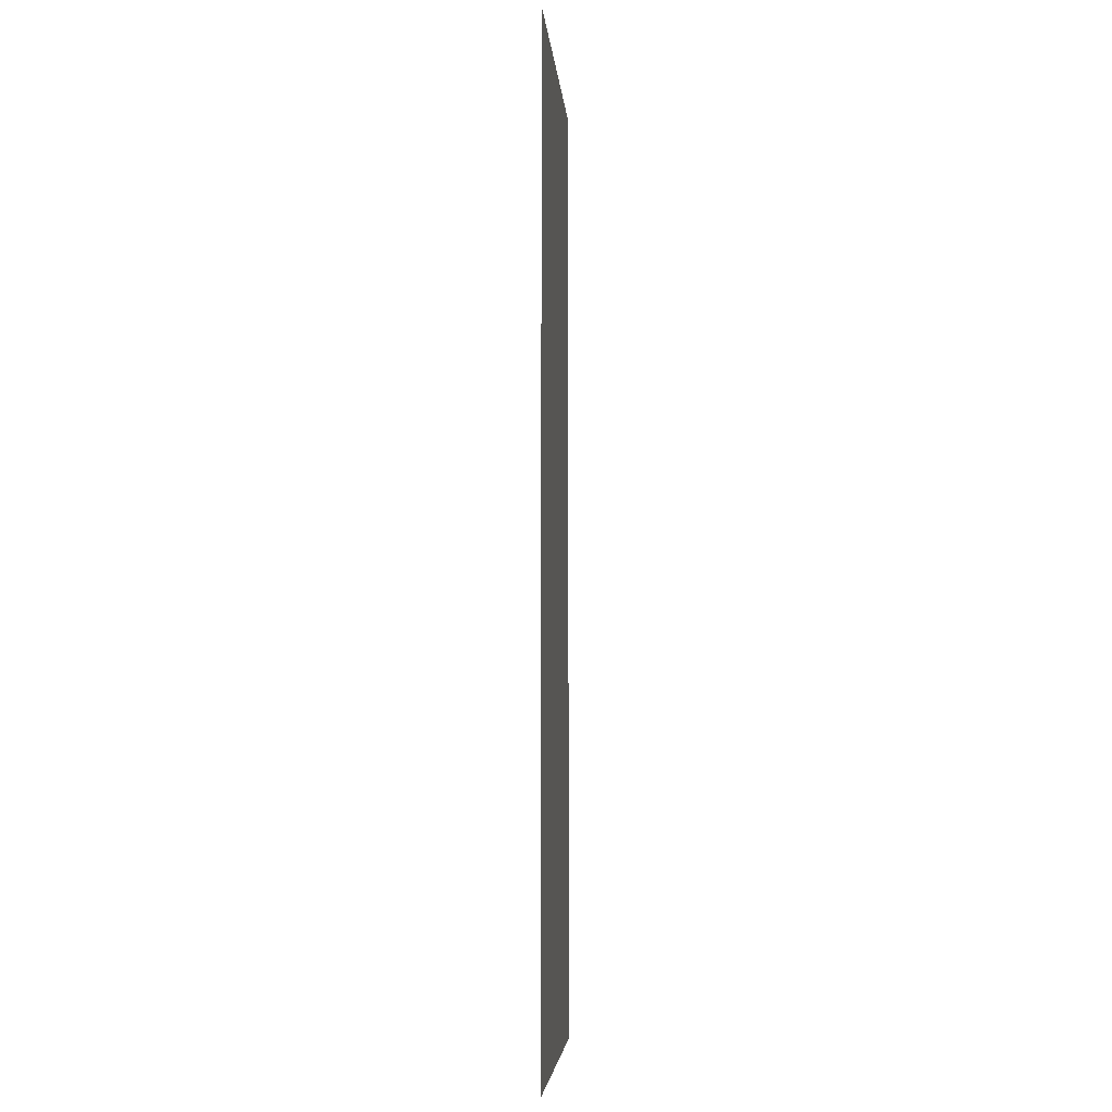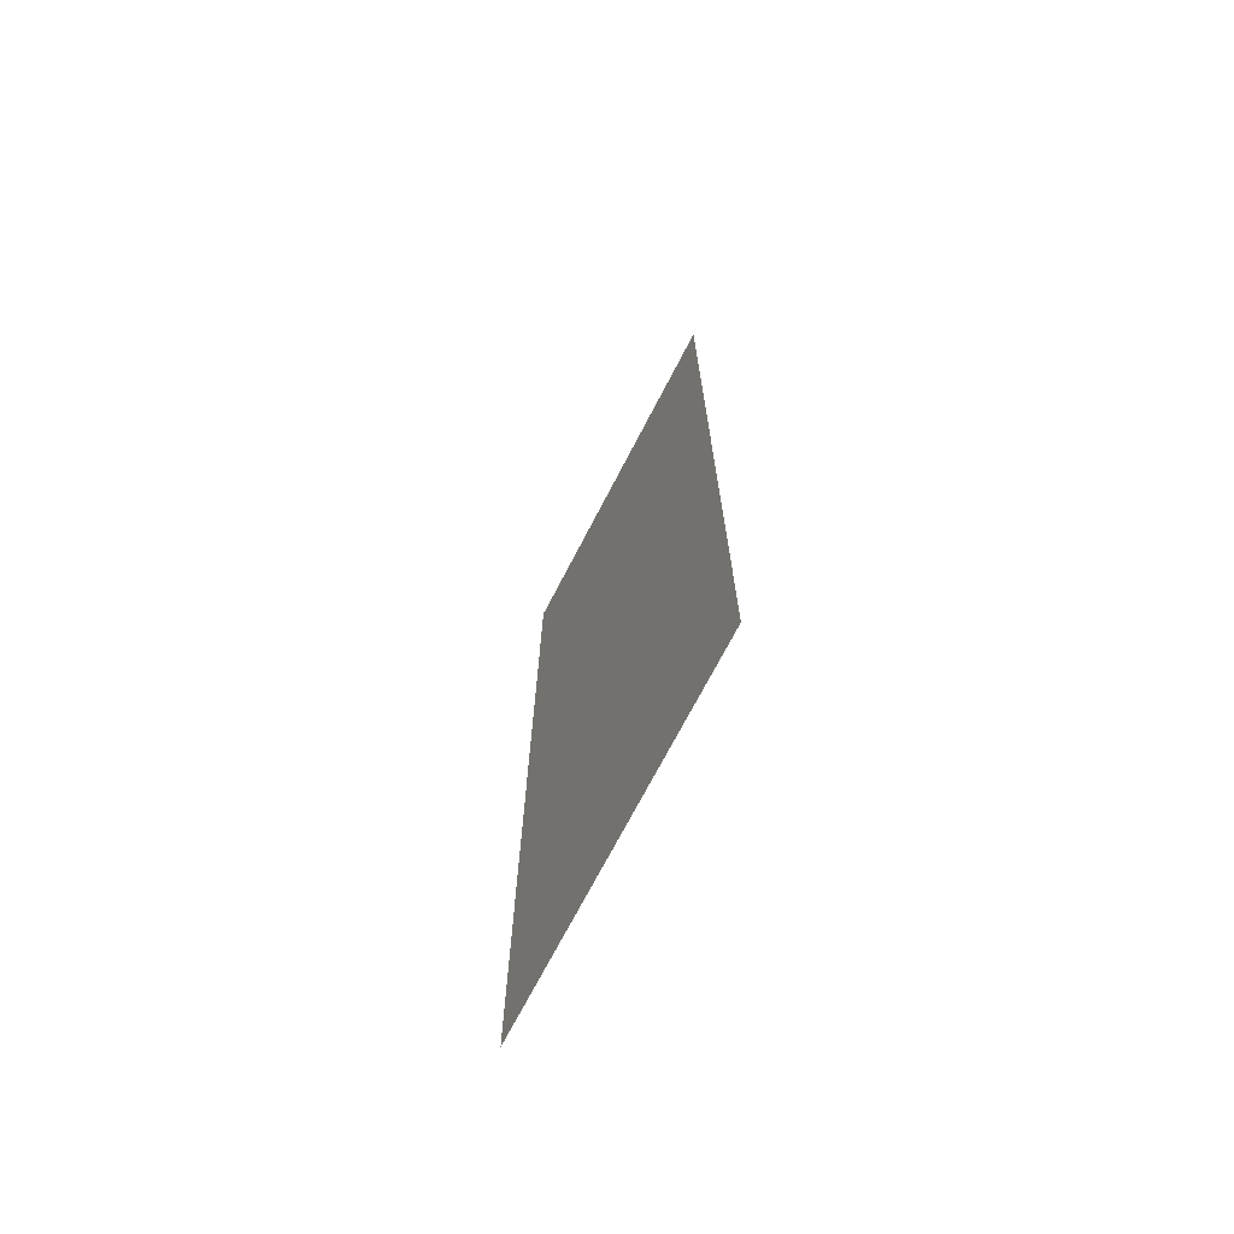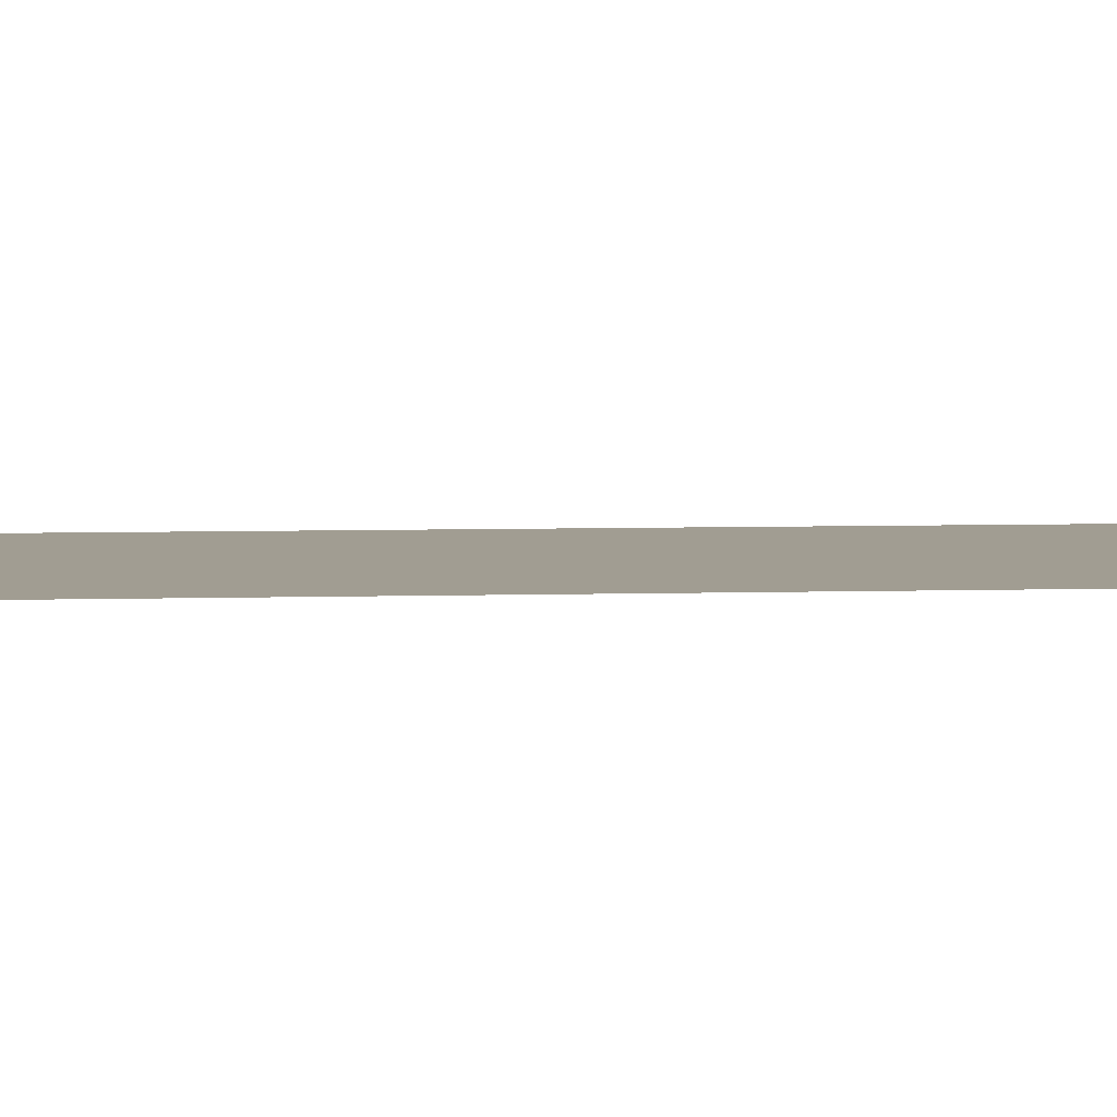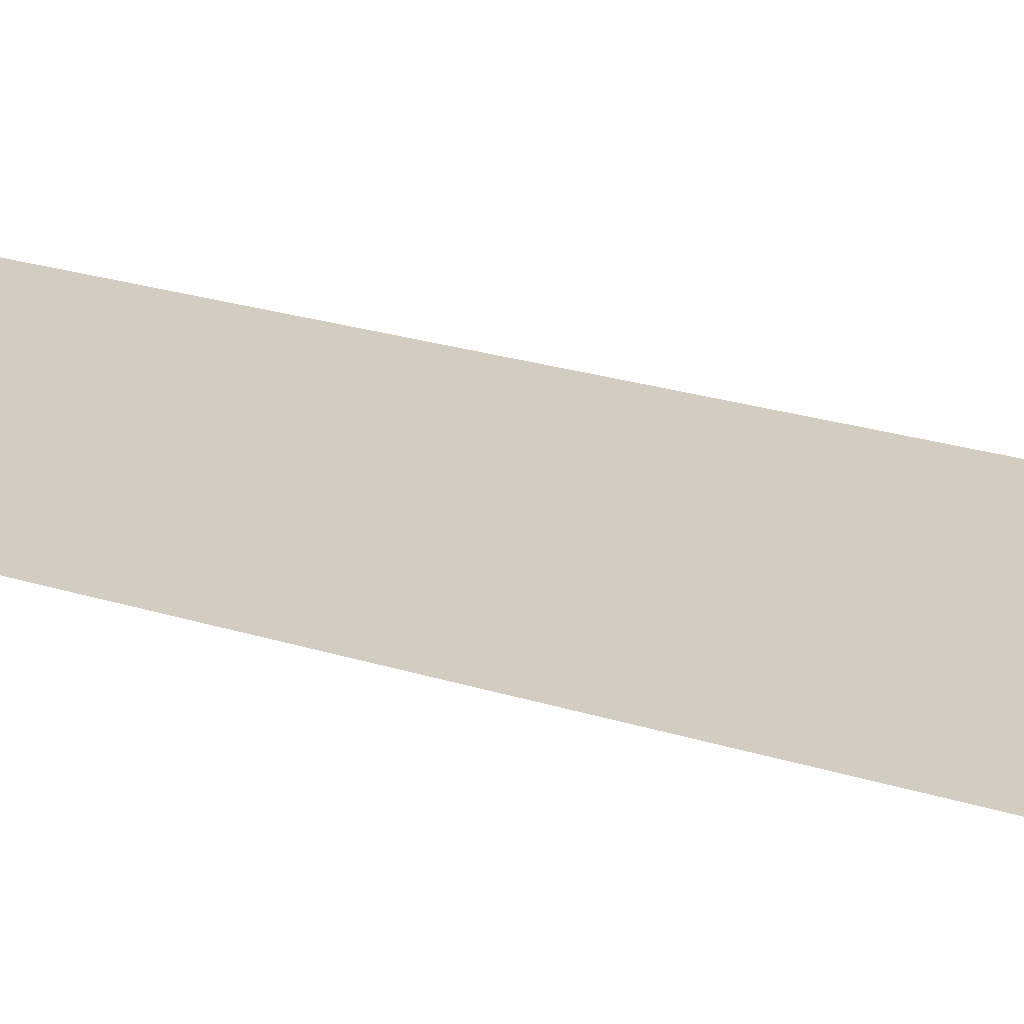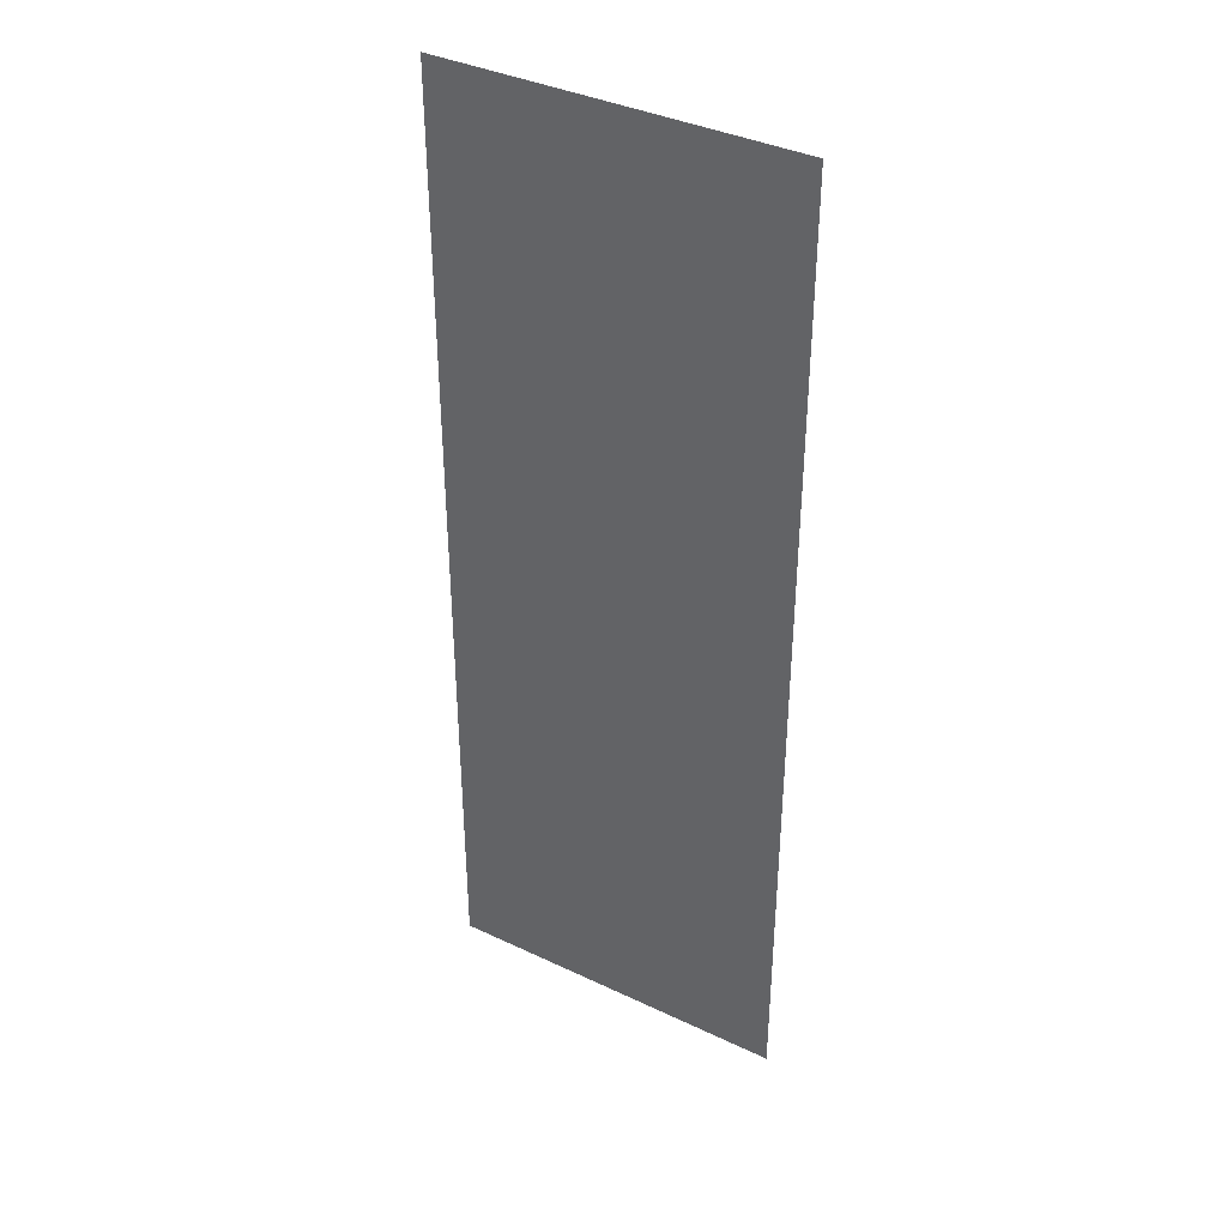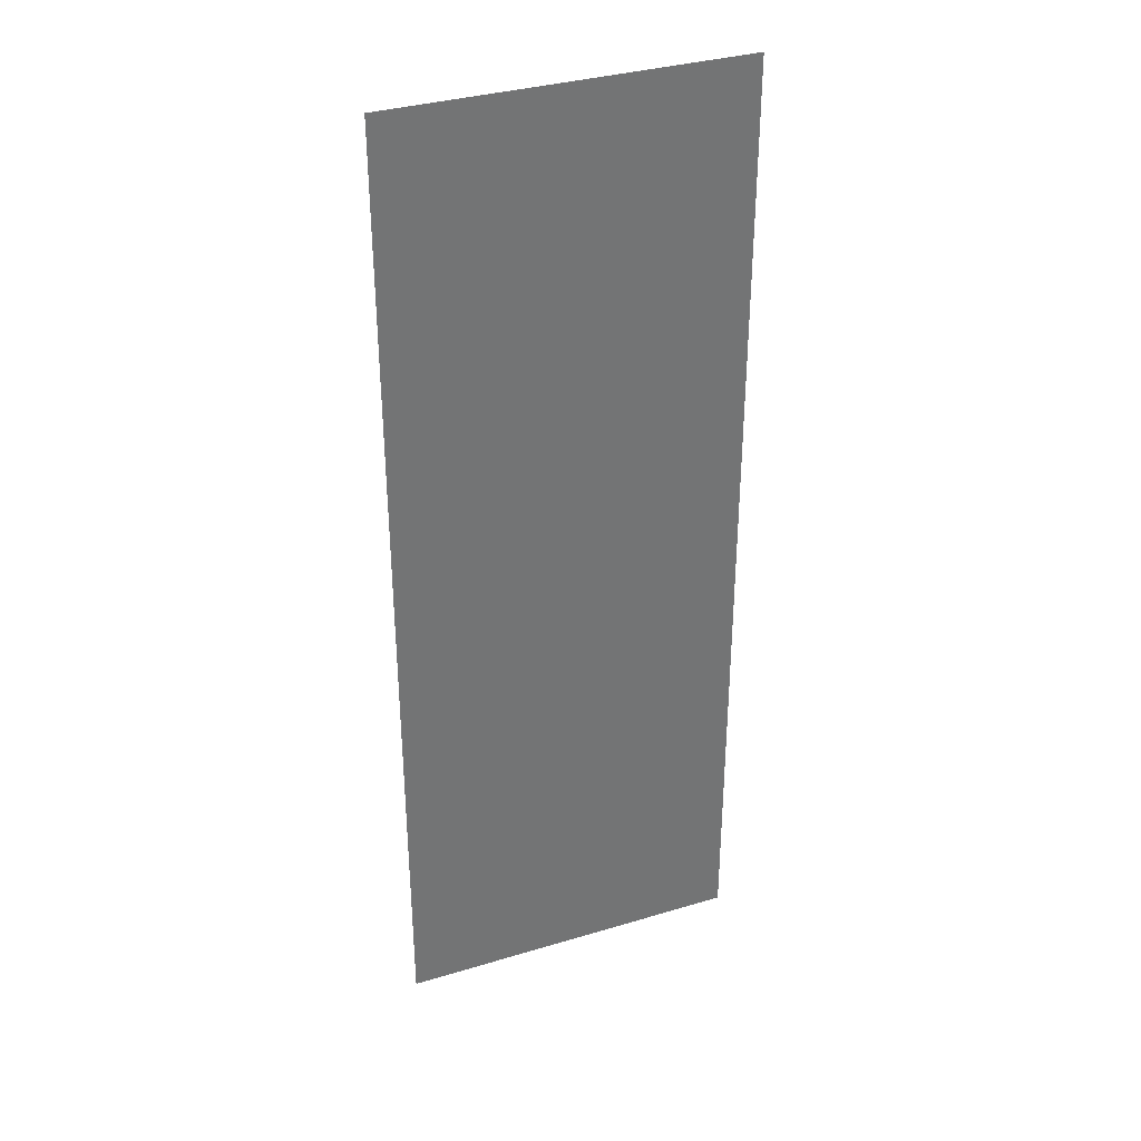
<metadata>
{"format":"obj","ext":"obj","renderer":"f3d","projection":"perspective","resolution":1024,"background":"white","views":[{"elev":-5.1,"azim":-85.7,"up":"+Y"},{"elev":-71.9,"azim":62.5,"up":"+Y"},{"elev":4.8,"azim":-96.3,"up":"+Z"},{"elev":24.8,"azim":117.1,"up":"+Z"},{"elev":38.3,"azim":-149.1,"up":"+Y"},{"elev":35.0,"azim":158.2,"up":"+Y"}]}
</metadata>
<code>
o Plane.015
v 2 0 -1
v 1.1 0 -1
v 2 2.5 -1
v 1.1 2.5 -1
f 1 4 3
f 1 2 4

</code>
